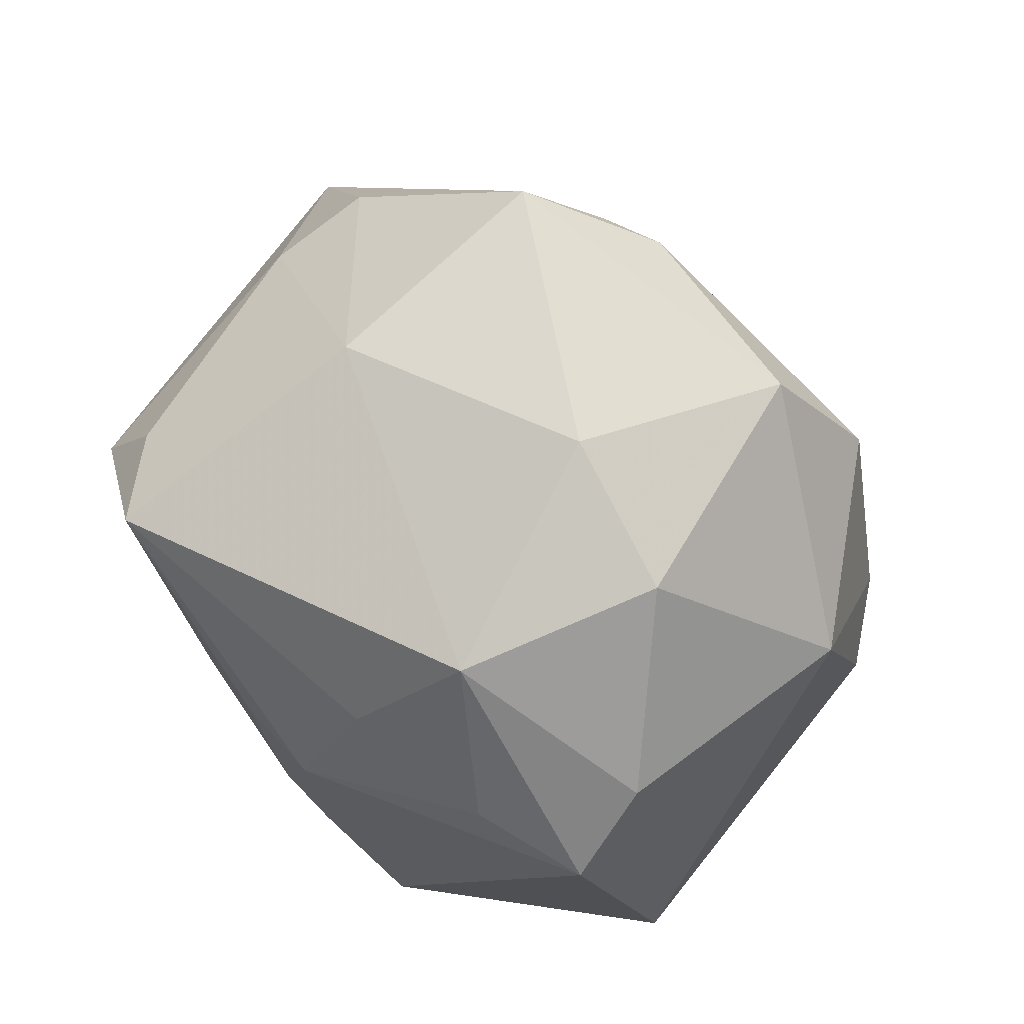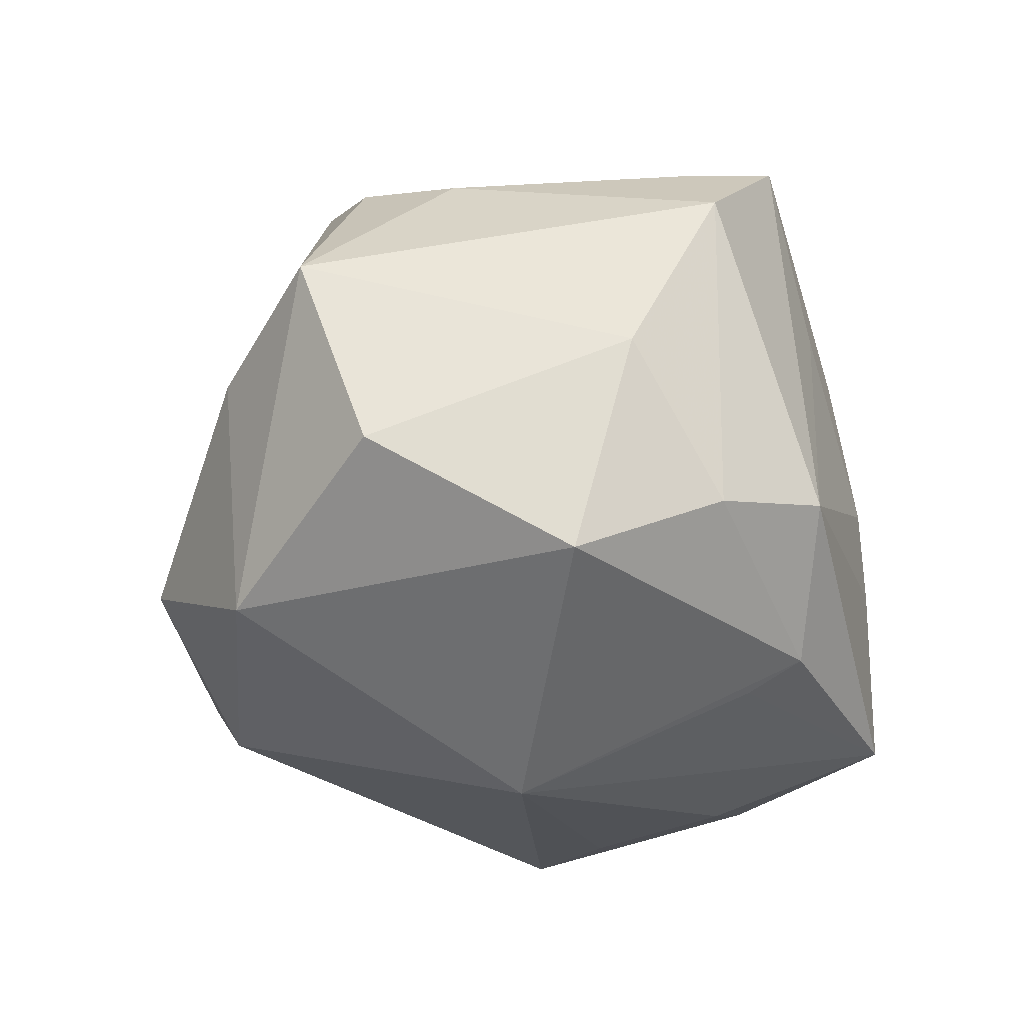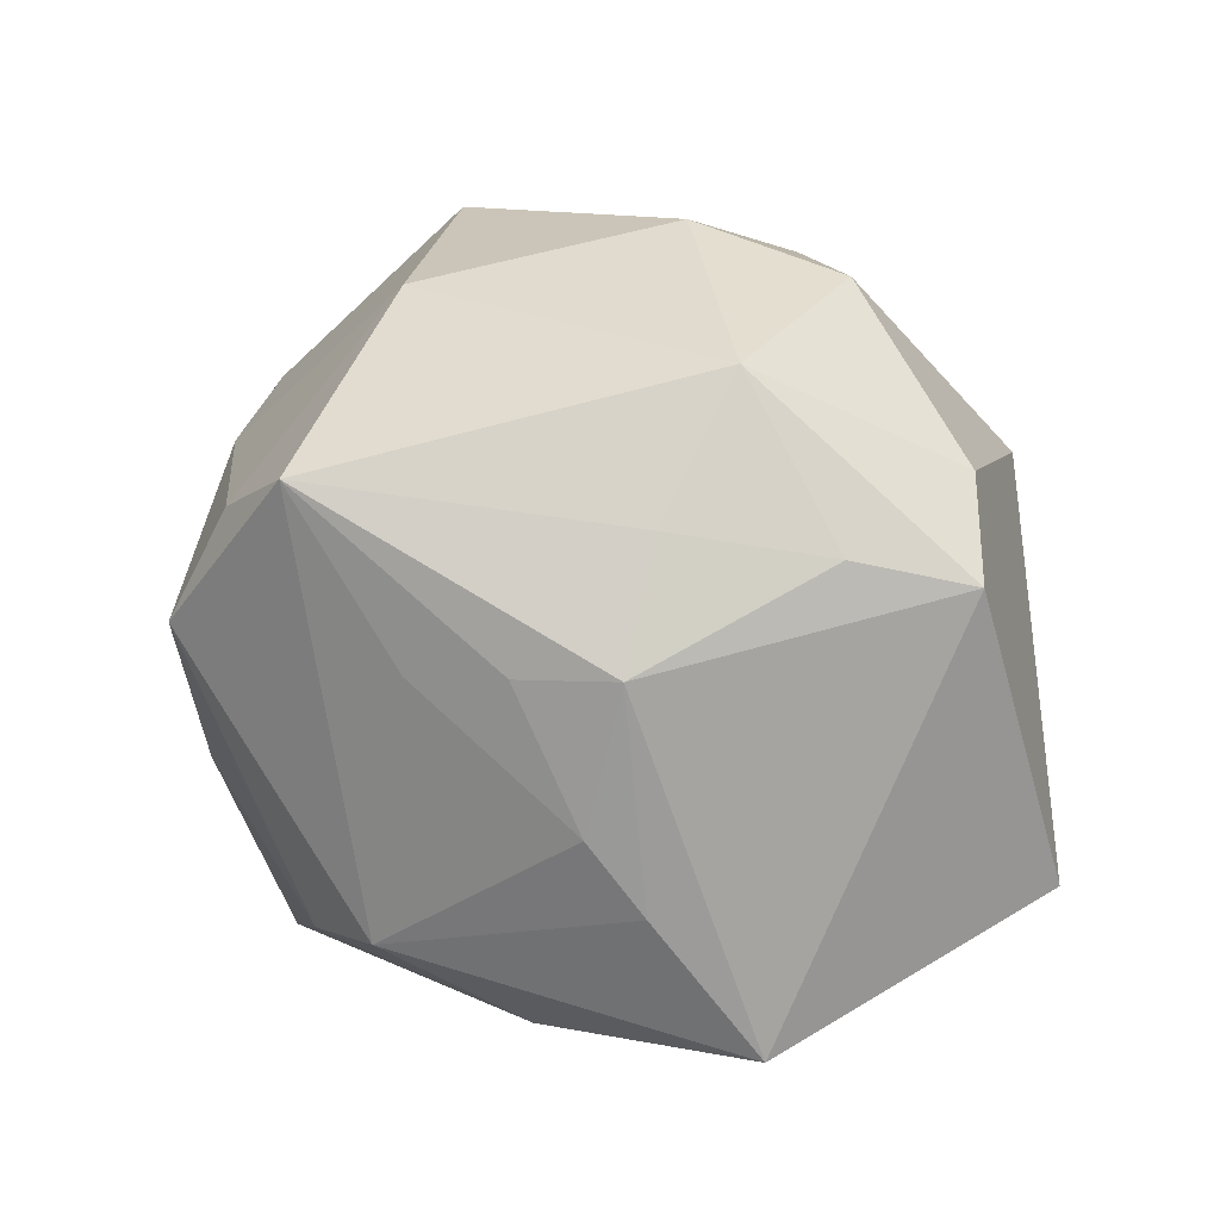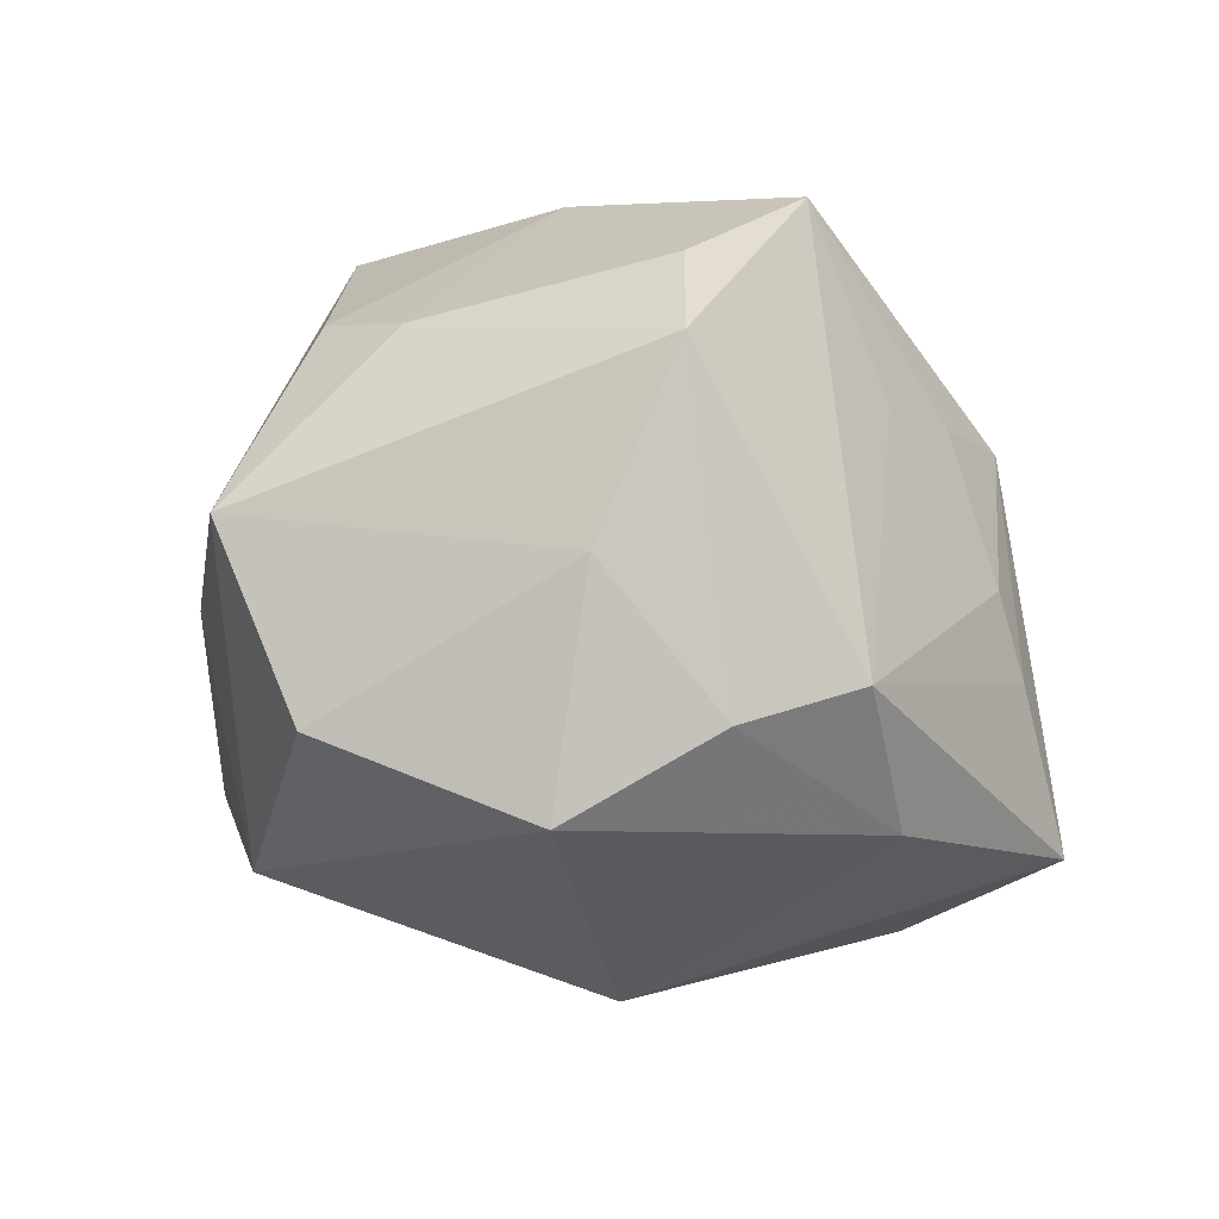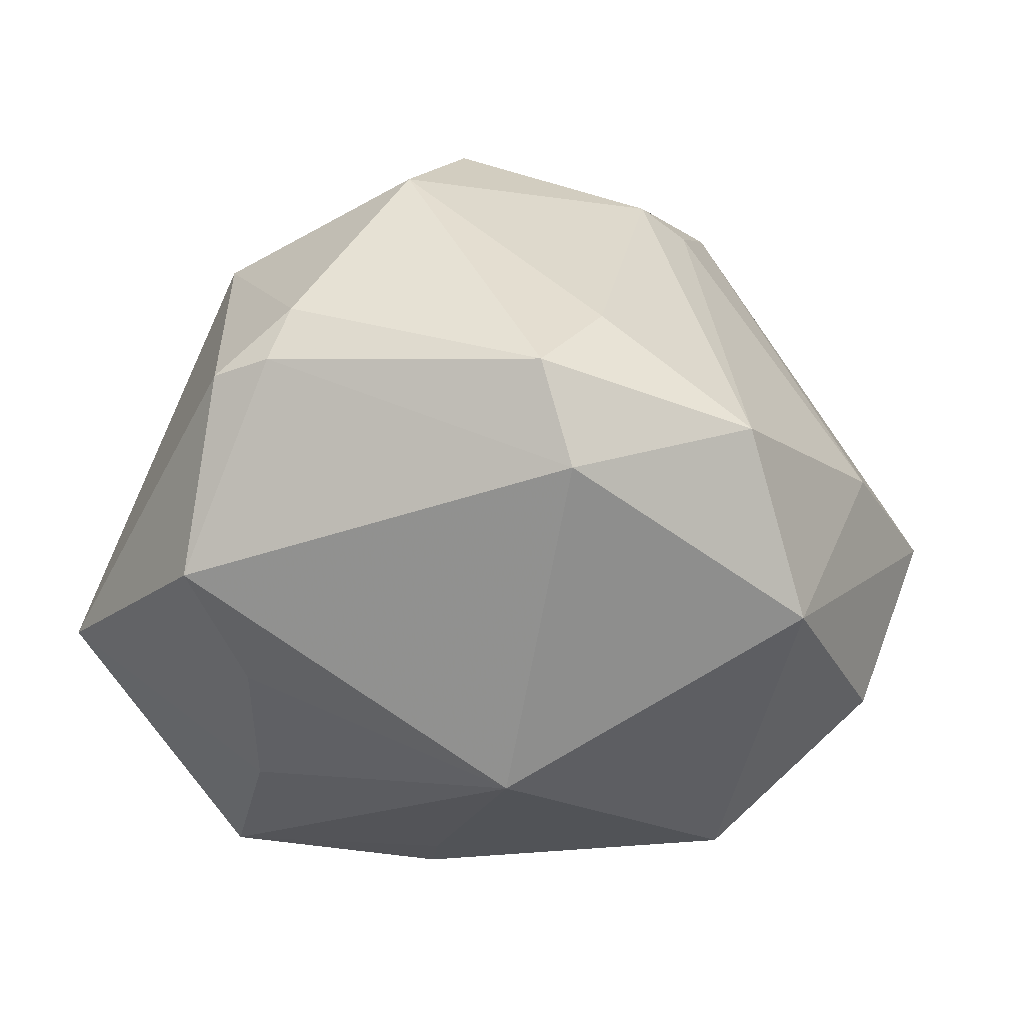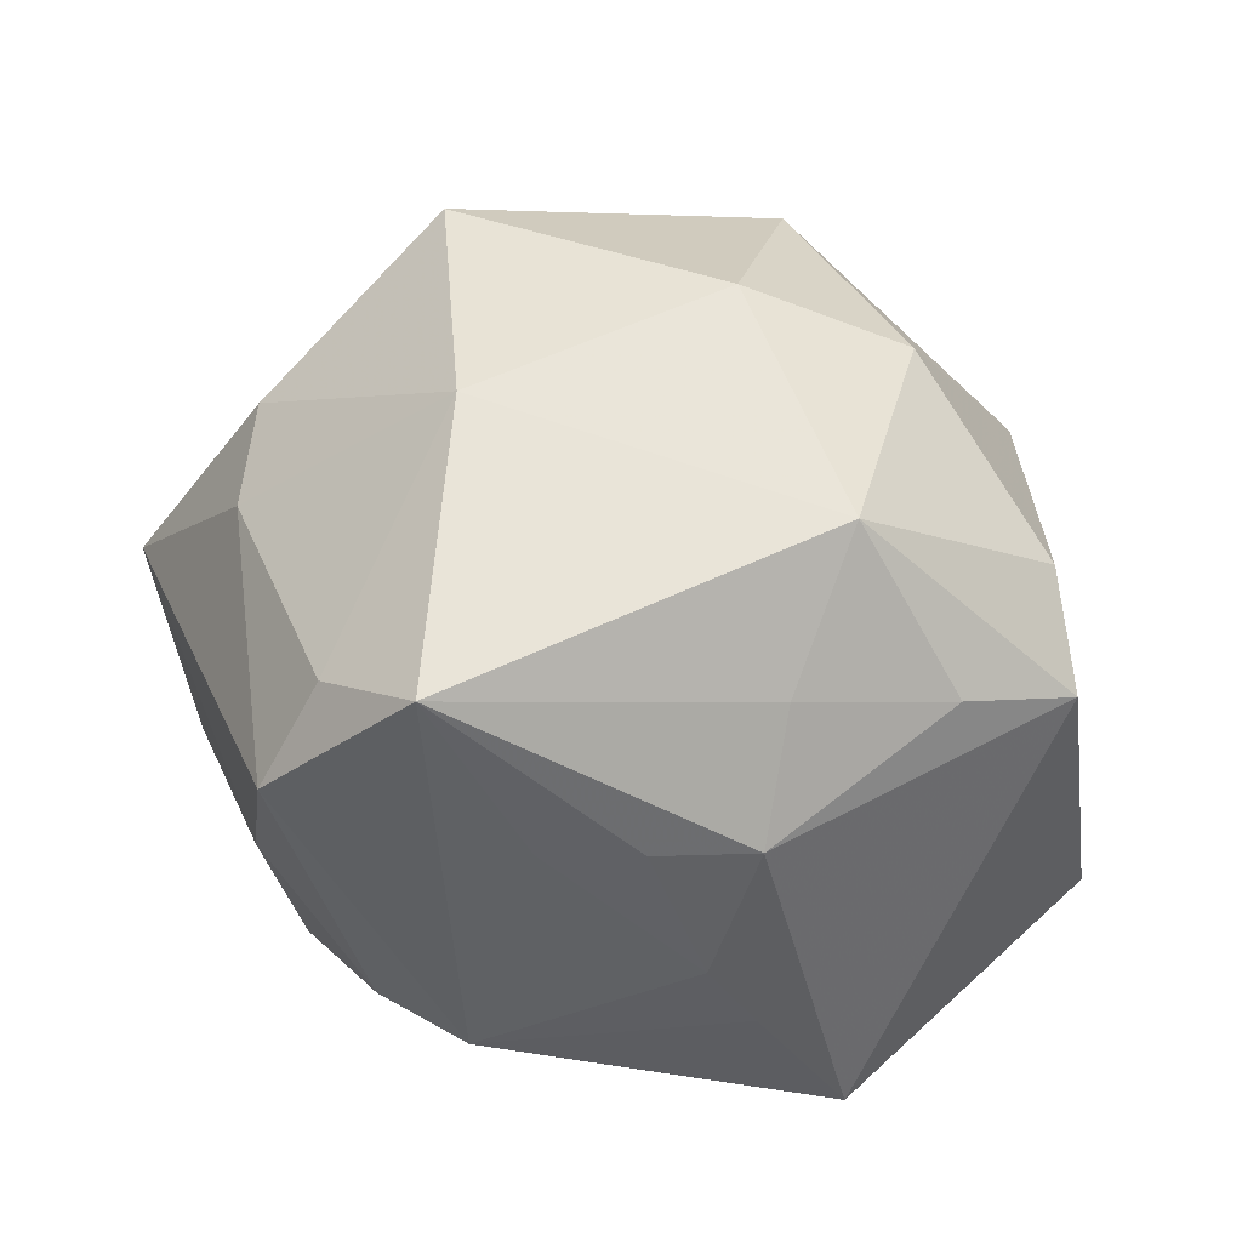
<metadata>
{"format":"obj","ext":"obj","renderer":"f3d","projection":"perspective","resolution":1024,"background":"white","views":[{"elev":75.2,"azim":52.0,"up":"+Z"},{"elev":-39.9,"azim":-72.4,"up":"+Z"},{"elev":23.6,"azim":14.9,"up":"+Z"},{"elev":-19.4,"azim":-52.4,"up":"+Z"},{"elev":-42.4,"azim":165.2,"up":"+Z"},{"elev":-45.4,"azim":-5.6,"up":"+Y"}]}
</metadata>
<code>
v 0.001603 0.03642 -0.02428
v 0.02323 -0.03448 -0.0261
v 0.000169 -0.03058 -0.02791
v 0.006374 0.04194 -0.01507
v -0.02064 -0.03564 0.02661
v -0.0299 -0.0137 -0.03104
v 0.0364 0.01794 0.01525
v -0.00982 0.02985 0.02706
v -0.03832 -0.002902 0.01684
v -0.02907 -0.0279 0.02026
v 0.01141 -0.02881 0.02243
v 0.005579 0.005696 0.04038
v 0.03115 0.03159 -0.003557
v -0.02737 0.02437 -0.02837
v -0.03471 -0.02174 -0.008685
v 0.0002389 -0.03695 0.01058
v -0.03383 -0.03145 0.009798
v -0.01745 0.03876 -0.01616
v 0.001109 -0.02436 -0.03023
v 0.03784 0.02475 -0.008853
v -0.0008616 0.04036 -0.005053
v 0.01271 -0.03689 -0.01152
v -0.01346 -0.03641 -0.01823
v 0.03294 0.02921 -0.009387
v 0.0161 -0.01805 0.03458
v -0.03702 0.02321 -0.005125
v -0.04239 0.0047 -0.02177
v 0.01037 -0.0363 0.01123
v 0.007154 -0.03776 -0.003879
v -0.03733 0.008133 0.02
v 0.01981 0.03578 0.01651
v 0.02831 0.0003129 -0.02925
v 0.02409 -0.01506 -0.03025
v -0.02241 -0.02775 -0.0225
v 0.03737 0.01046 -0.02502
v -0.01895 -0.006364 0.03557
v -0.01589 0.02697 0.02652
v -0.0006738 0.001125 -0.03934
v 0.03627 -0.01022 0.02358
v 0.02205 0.002989 0.03679
v 0.03883 -0.0197 0.01631
v -0.009531 -0.03672 0.00955
v 0.01187 0.02874 0.03104
v -0.04886 0.01025 -0.001894
v -0.02118 0.01931 0.03602
v 0.02725 -0.02458 0.01971
v 0.04672 -0.01333 -0.01588
f 5 10 17
f 25 5 11
f 38 2 19
f 17 34 23
f 23 5 17
f 33 2 38
f 11 5 28
f 3 19 2
f 2 23 3
f 3 23 34
f 38 19 3
f 15 34 17
f 44 15 17
f 27 15 44
f 44 45 26
f 30 45 44
f 14 44 26
f 27 44 14
f 38 35 32
f 32 33 38
f 35 33 32
f 43 45 12
f 36 45 30
f 10 5 36
f 5 25 36
f 12 45 36
f 36 25 12
f 13 4 31
f 31 4 21
f 41 28 2
f 34 15 6
f 6 15 27
f 38 3 6
f 6 3 34
f 6 14 38
f 27 14 6
f 9 44 17
f 30 44 9
f 17 10 9
f 9 36 30
f 10 36 9
f 18 21 4
f 18 14 26
f 38 14 1
f 1 35 38
f 1 18 4
f 14 18 1
f 24 13 20
f 4 13 24
f 20 35 24
f 35 1 24
f 24 1 4
f 26 45 37
f 37 18 26
f 11 28 46
f 28 41 46
f 46 25 11
f 46 41 25
f 2 28 22
f 28 29 22
f 22 23 2
f 22 29 23
f 5 23 42
f 23 29 42
f 16 28 5
f 16 29 28
f 5 42 16
f 16 42 29
f 47 41 2
f 47 35 20
f 2 33 47
f 47 33 35
f 45 43 8
f 8 37 45
f 8 43 31
f 31 21 8
f 21 18 8
f 18 37 8
f 40 43 12
f 12 25 40
f 7 47 20
f 20 13 7
f 7 13 31
f 31 43 7
f 43 40 7
f 25 41 39
f 39 40 25
f 39 7 40
f 41 47 39
f 47 7 39

</code>
